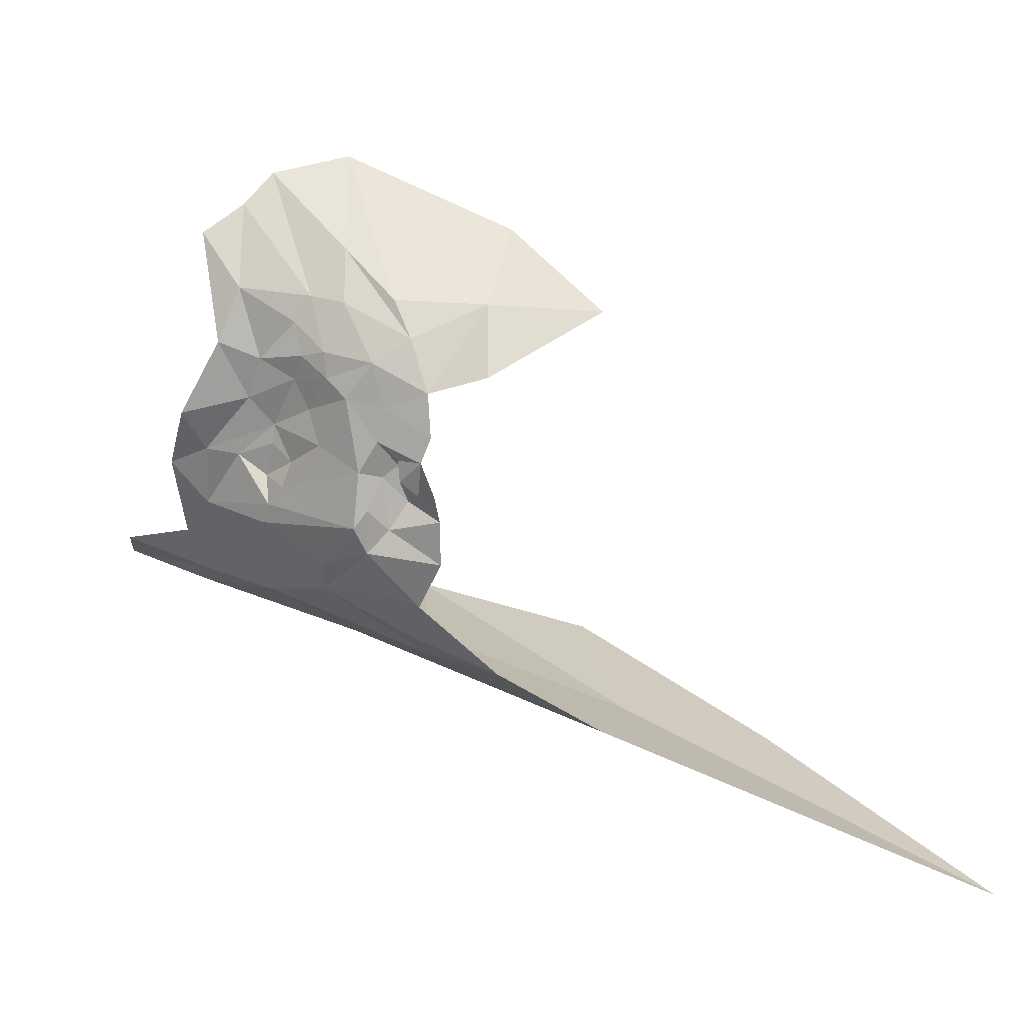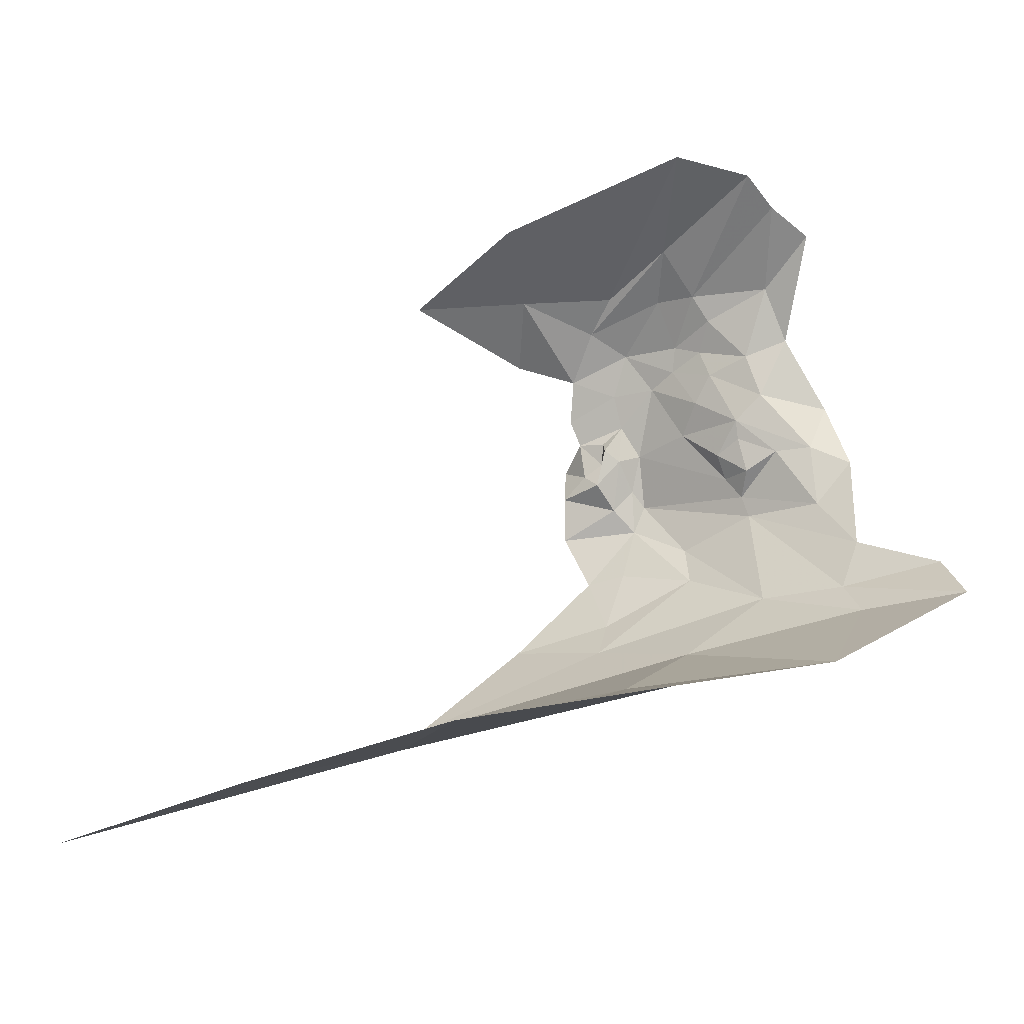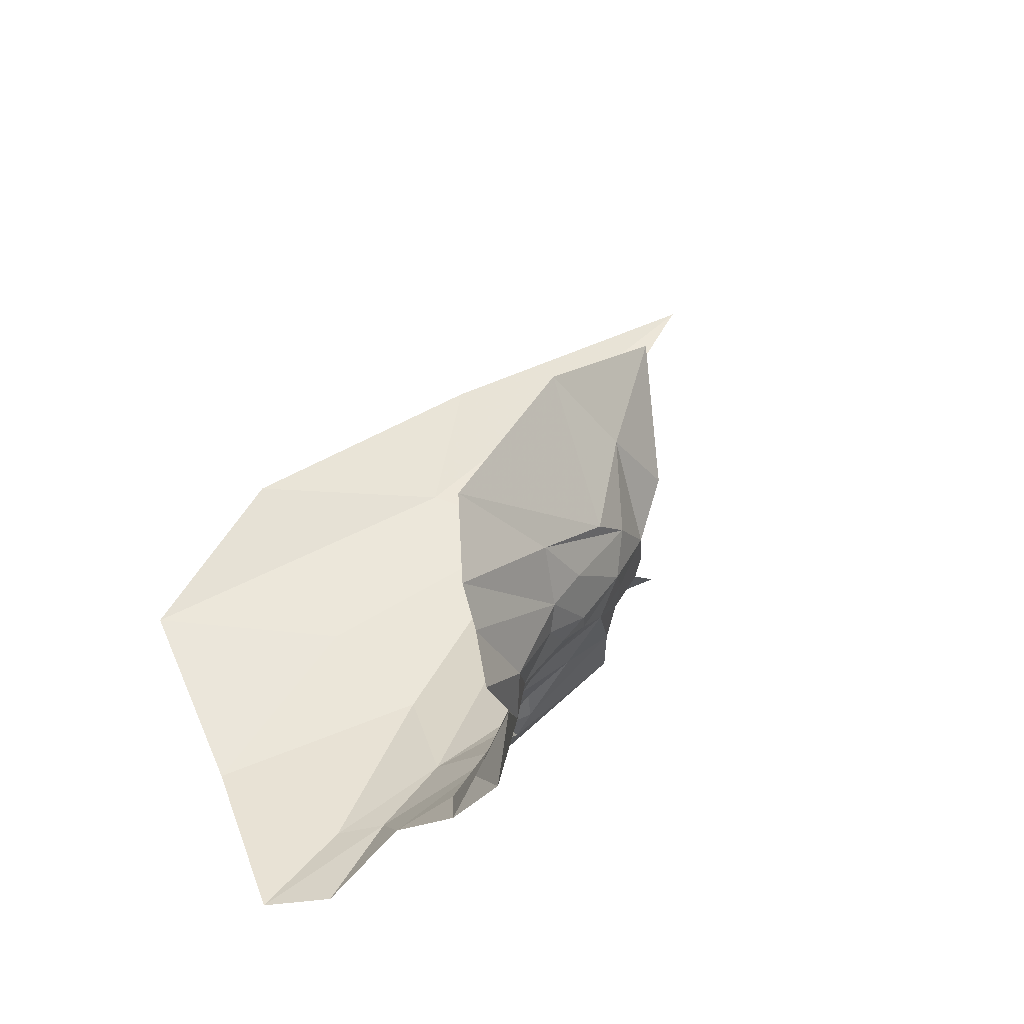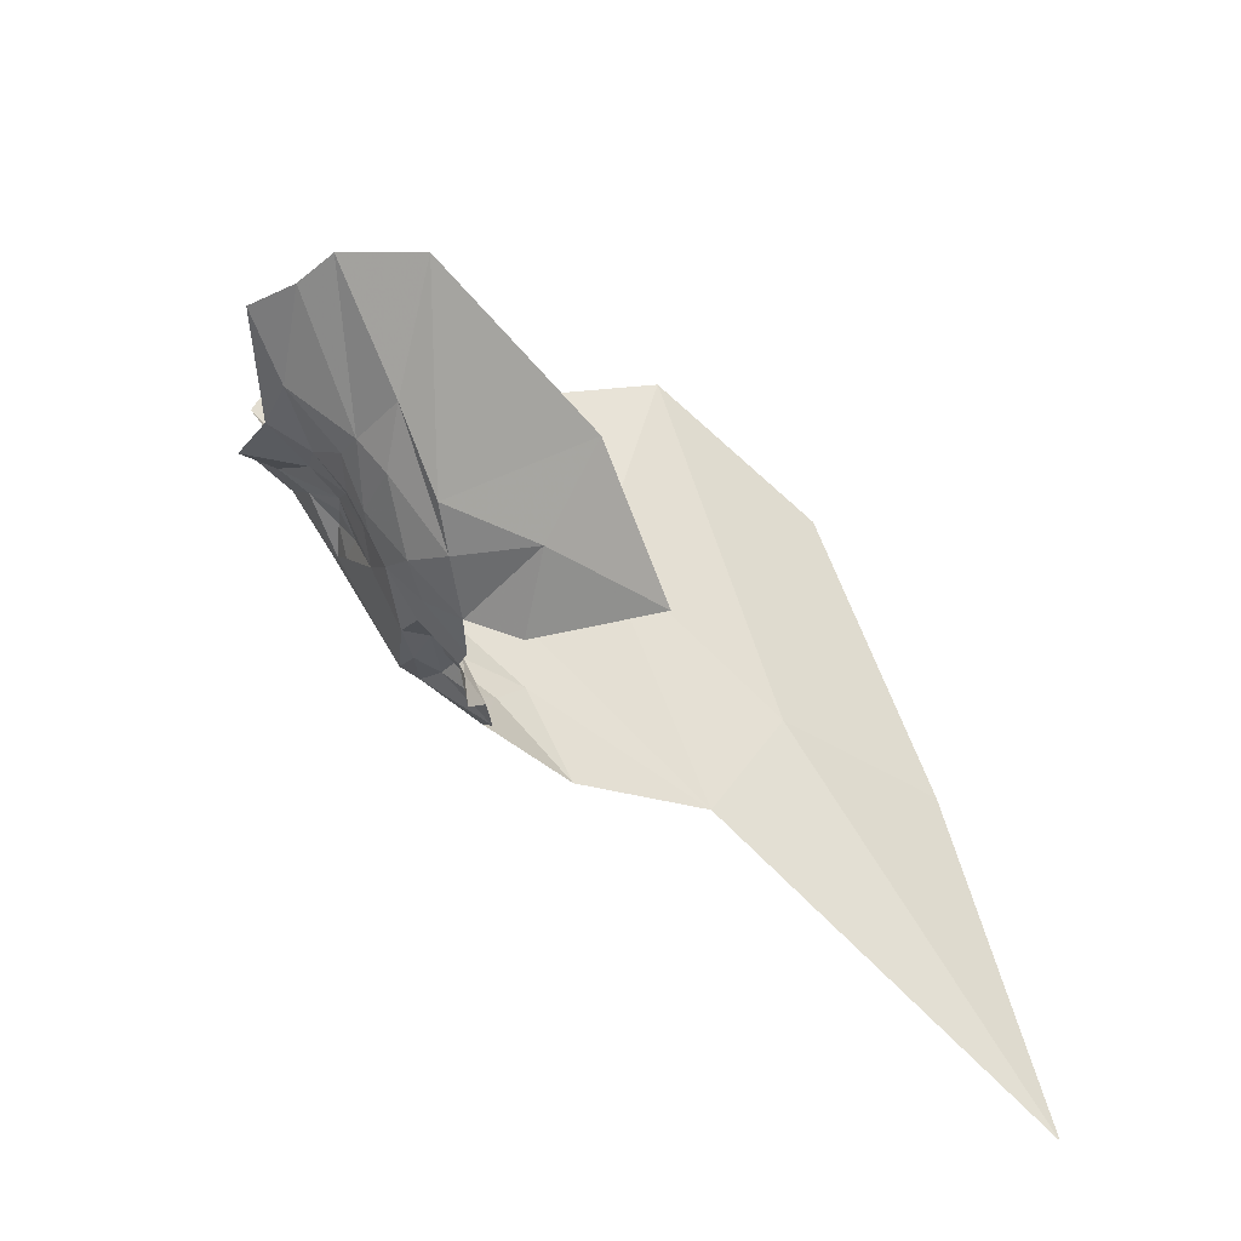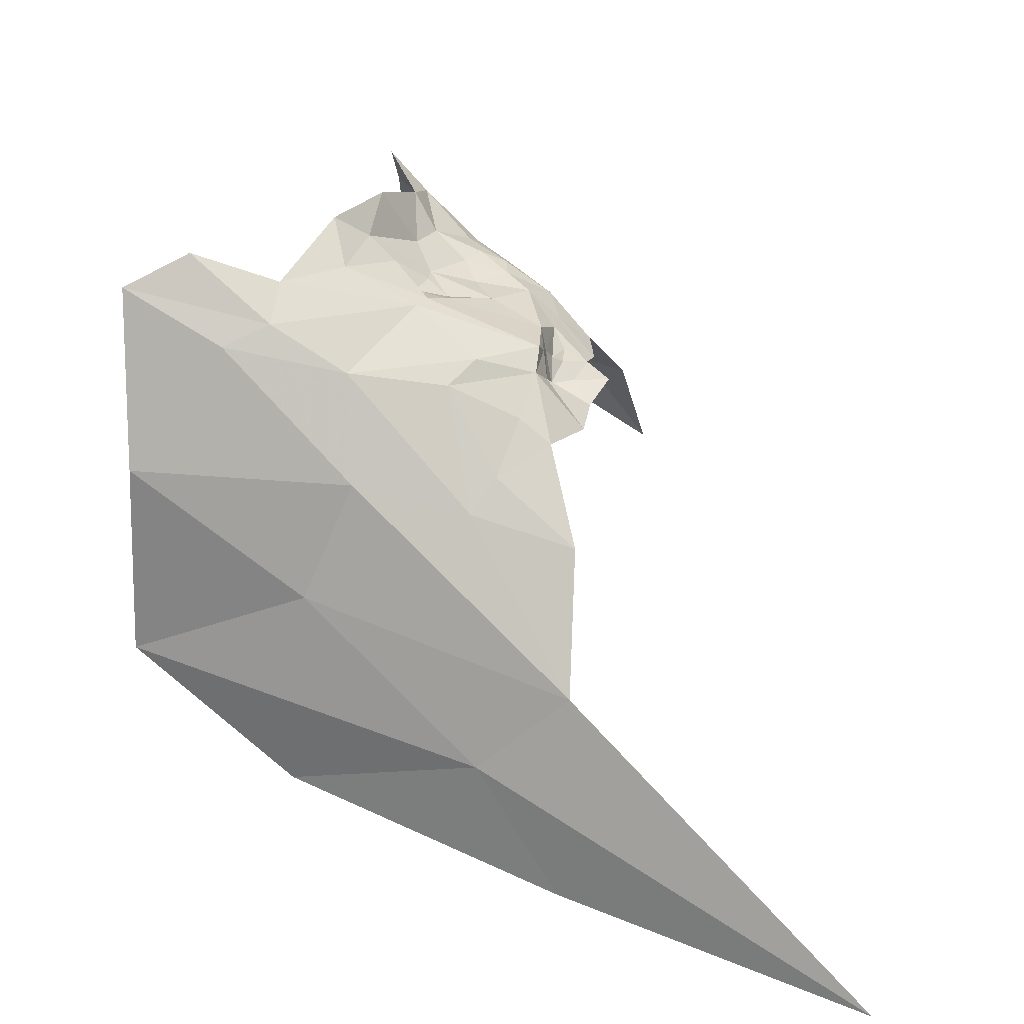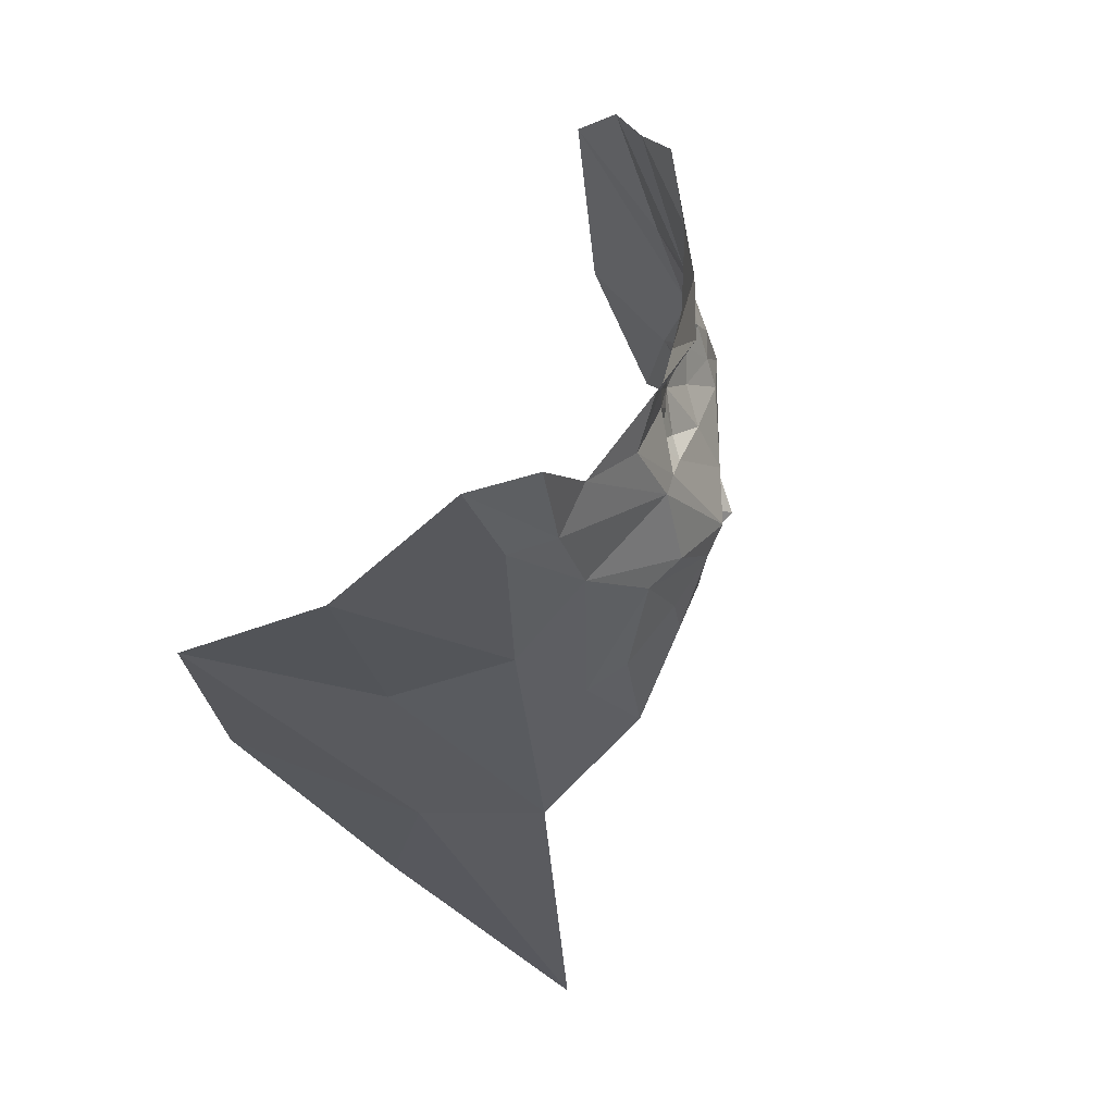
<metadata>
{"format":"obj","ext":"obj","renderer":"f3d","projection":"perspective","resolution":1024,"background":"white","views":[{"elev":8.0,"azim":48.8,"up":"+Z"},{"elev":2.5,"azim":-137.1,"up":"+Z"},{"elev":63.6,"azim":-34.3,"up":"+Z"},{"elev":54.3,"azim":70.3,"up":"+Z"},{"elev":-60.0,"azim":-13.7,"up":"+Z"},{"elev":-14.7,"azim":-56.8,"up":"+Z"}]}
</metadata>
<code>
v -1.829 8.479 -0.9631
v -1.799 8.475 -1.072
v -1.785 8.492 -1.018
v -2.021 8.695 -1.381
v -1.983 8.888 -1.39
v -1.831 8.775 -1.415
v -1.809 8.504 -1.189
v -1.84 8.485 -1.185
v -1.858 8.498 -1.243
v -1.77 8.505 -1.089
v -1.207 8.991 -1.617
v -1.562 8.787 -1.482
v -1.632 8.885 -1.484
v -1.81 8.653 -1.393
v -1.719 8.532 -1.025
v -1.731 8.521 -1.051
v -1.706 8.566 -0.978
v -1.765 8.616 -0.8862
v -1.805 8.55 -0.9031
v -1.836 8.453 -1.145
v -1.789 8.504 -1.129
v -1.77 8.522 -1.157
v -1.626 8.552 -1.132
v -1.637 8.545 -1.088
v -1.663 8.532 -1.124
v -1.653 8.533 -1.253
v -1.772 8.514 -1.238
v -1.782 8.515 -1.258
v -1.649 8.537 -1.197
v -1.703 8.528 -1.174
v -1.959 8.562 -1.345
v -1.633 8.548 -1.166
v -1.639 8.559 -1.202
v -1.629 8.571 -1.19
v -1.606 8.699 -0.9596
v -1.638 8.575 -1.027
v -1.619 8.562 -1.184
v -1.592 8.57 -1.185
v -1.837 8.563 -1.34
v -1.918 8.537 -1.325
v -2.007 8.495 -1.297
v -2.062 8.534 -1.323
v -1.637 8.565 -1.255
v -1.592 8.594 -1.288
v -1.586 8.588 -1.244
v -1.653 8.549 -1.279
v -1.627 8.595 -1.335
v -1.918 8.512 -1.281
v -1.716 8.54 -1.297
v -1.693 8.654 -1.399
v -1.682 8.546 -1.031
v -1.689 8.525 -1.079
v -1.611 8.573 -1.064
v -1.573 8.64 -1.032
v -1.813 8.518 -0.9347
v -1.739 8.56 -1.327
v -1.687 8.527 -1.105
v -1.734 8.521 -1.108
v -1.721 8.53 -1.139
v -1.605 8.577 -1.22
v -1.571 8.569 -1.216
v -1.628 8.582 -1.227
v -1.645 8.544 -1.235
v -1.662 8.579 -1.325
v -1.675 8.622 -1.375
v -1.801 8.981 -1.428
v -1.522 8.997 -1.515
v -1.878 8.467 -1.201
v -1.586 8.574 -1.117
v -1.718 8.519 -1.084
v -1.754 8.518 -1.22
v -1.75 8.528 -1.194
v -1.54 8.611 -1.1
v -1.486 8.713 -1.038
v -1.784 8.521 -1.21
v -1.586 8.663 -1.407
v -1.583 8.575 -1.16
v -1.772 8.521 -1.176
v -1.62 8.565 -1.206
f 1 2 3
f 4 5 6
f 7 8 9
f 10 3 2
f 11 12 13
f 14 4 6
f 15 3 16
f 17 18 19
f 2 20 21
f 22 21 8
f 23 24 25
f 26 27 28
f 29 25 30
f 31 4 14
f 32 25 29
f 32 33 34
f 35 18 36
f 32 37 38
f 39 31 14
f 40 41 42
f 43 44 45
f 46 47 44
f 40 48 41
f 49 26 28
f 14 50 39
f 29 33 32
f 46 44 43
f 24 51 52
f 53 54 36
f 3 55 1
f 3 15 55
f 39 49 28
f 39 50 56
f 57 58 59
f 16 3 10
f 60 61 38
f 33 43 62
f 33 63 43
f 63 46 43
f 26 49 46
f 56 64 46
f 56 65 64
f 66 13 5
f 67 11 13
f 17 36 18
f 17 53 36
f 8 68 9
f 39 40 31
f 39 28 40
f 32 23 25
f 32 38 23
f 53 69 54
f 24 23 69
f 67 13 66
f 27 7 9
f 59 58 22
f 10 58 70
f 21 22 58
f 60 45 61
f 62 43 45
f 26 29 71
f 63 33 29
f 26 63 29
f 26 46 63
f 10 21 58
f 10 2 21
f 53 24 69
f 53 51 24
f 71 30 72
f 71 29 30
f 54 73 74
f 35 54 74
f 35 36 54
f 9 28 27
f 48 40 28
f 14 12 50
f 14 6 12
f 47 64 65
f 47 46 64
f 60 62 45
f 34 33 62
f 20 8 21
f 20 68 8
f 27 71 75
f 27 26 71
f 13 6 5
f 13 12 6
f 22 72 30
f 75 71 72
f 65 76 47
f 50 12 76
f 51 15 52
f 17 19 15
f 17 51 53
f 17 15 51
f 23 77 69
f 23 38 77
f 70 16 10
f 52 15 16
f 57 70 58
f 52 16 70
f 22 7 78
f 22 8 7
f 7 75 78
f 7 27 75
f 9 48 28
f 9 68 48
f 30 59 22
f 30 25 59
f 57 52 70
f 57 24 52
f 79 34 62
f 79 38 37
f 34 37 32
f 34 79 37
f 69 73 54
f 72 78 75
f 72 22 78
f 56 49 39
f 56 46 49
f 55 15 19
f 42 31 40
f 42 4 31
f 79 60 38
f 79 62 60
f 50 65 56
f 50 76 65
f 25 57 59
f 25 24 57

</code>
